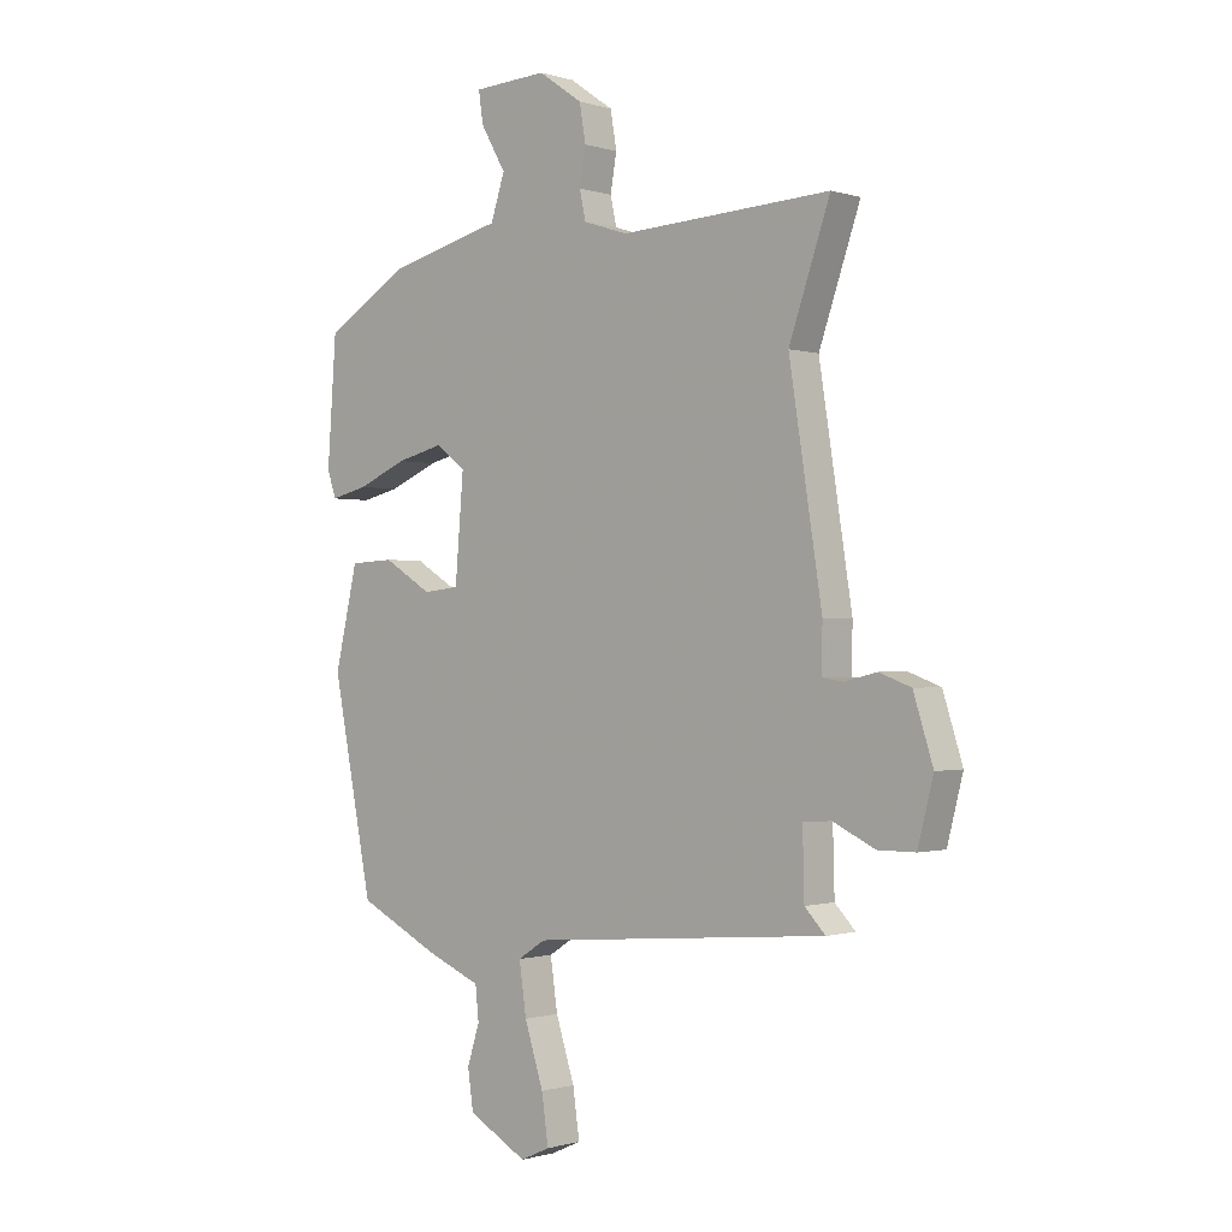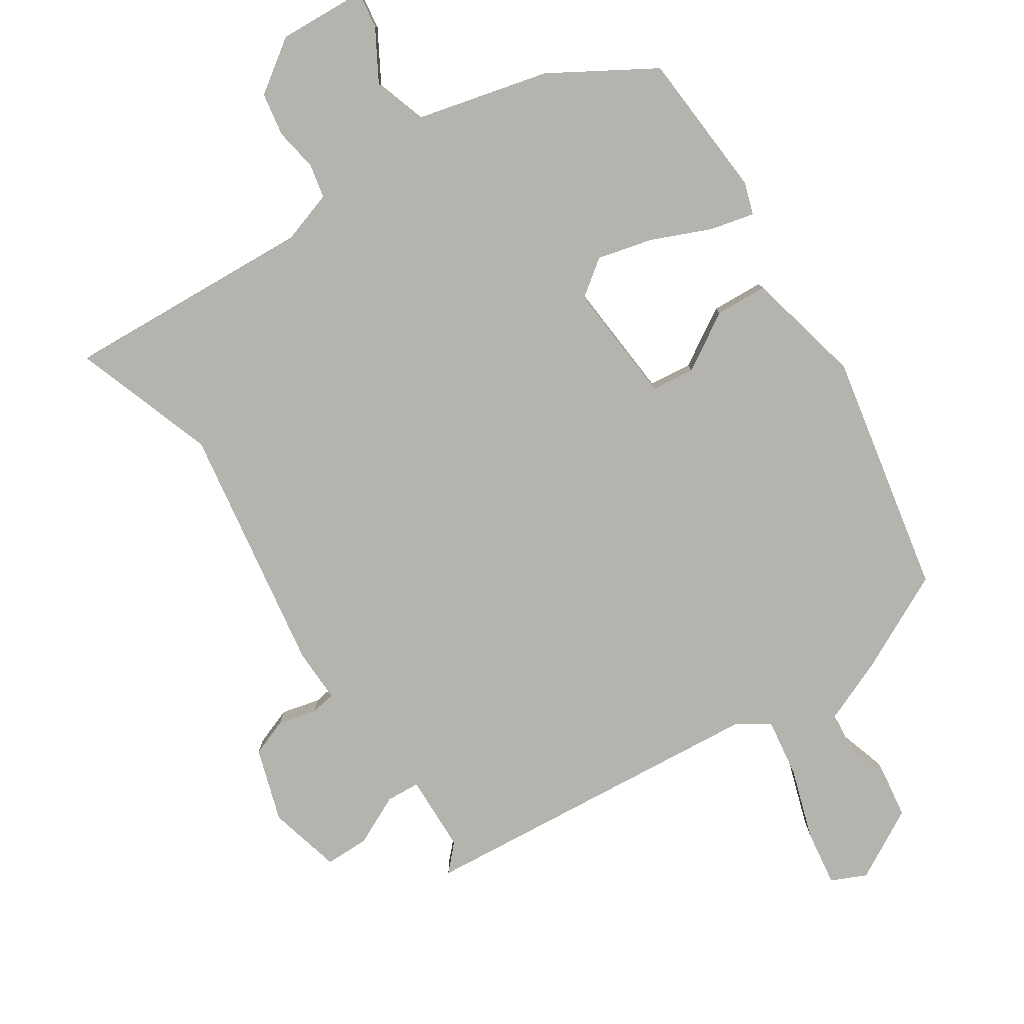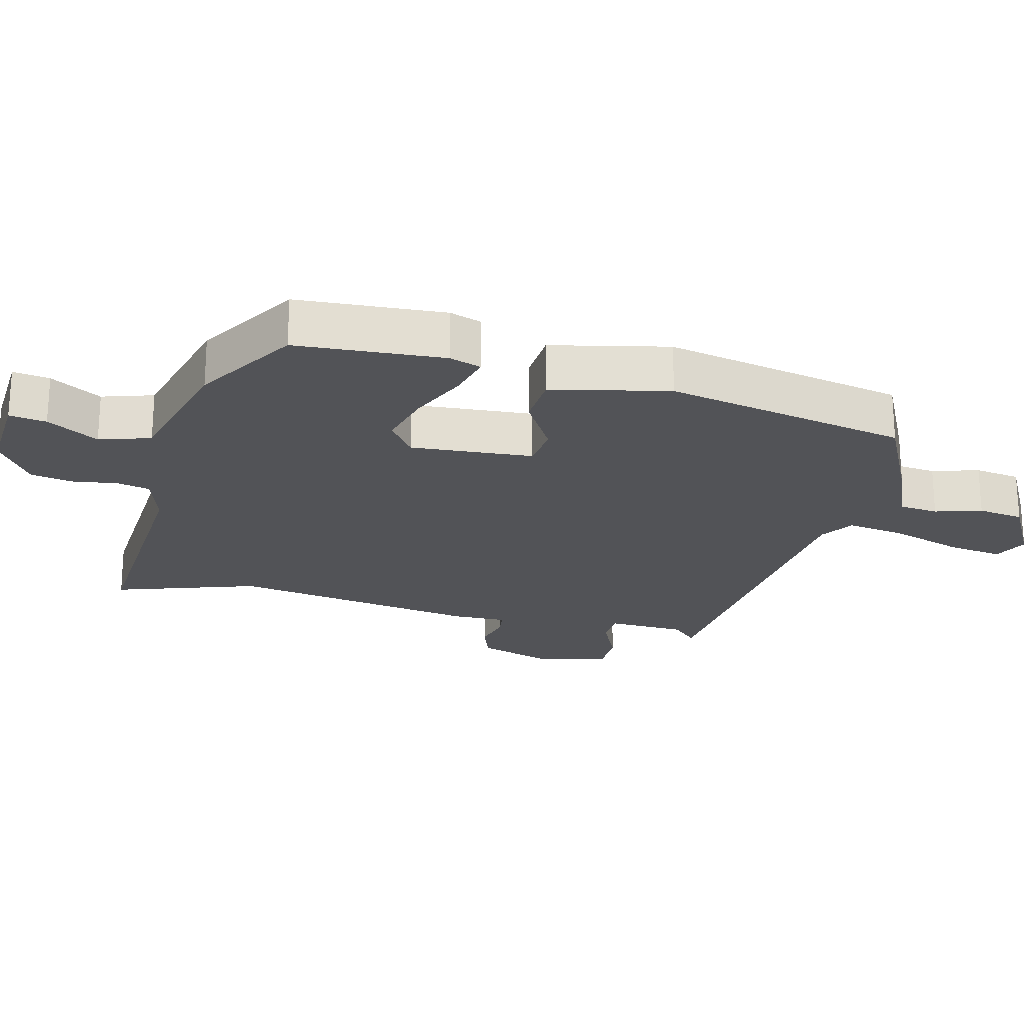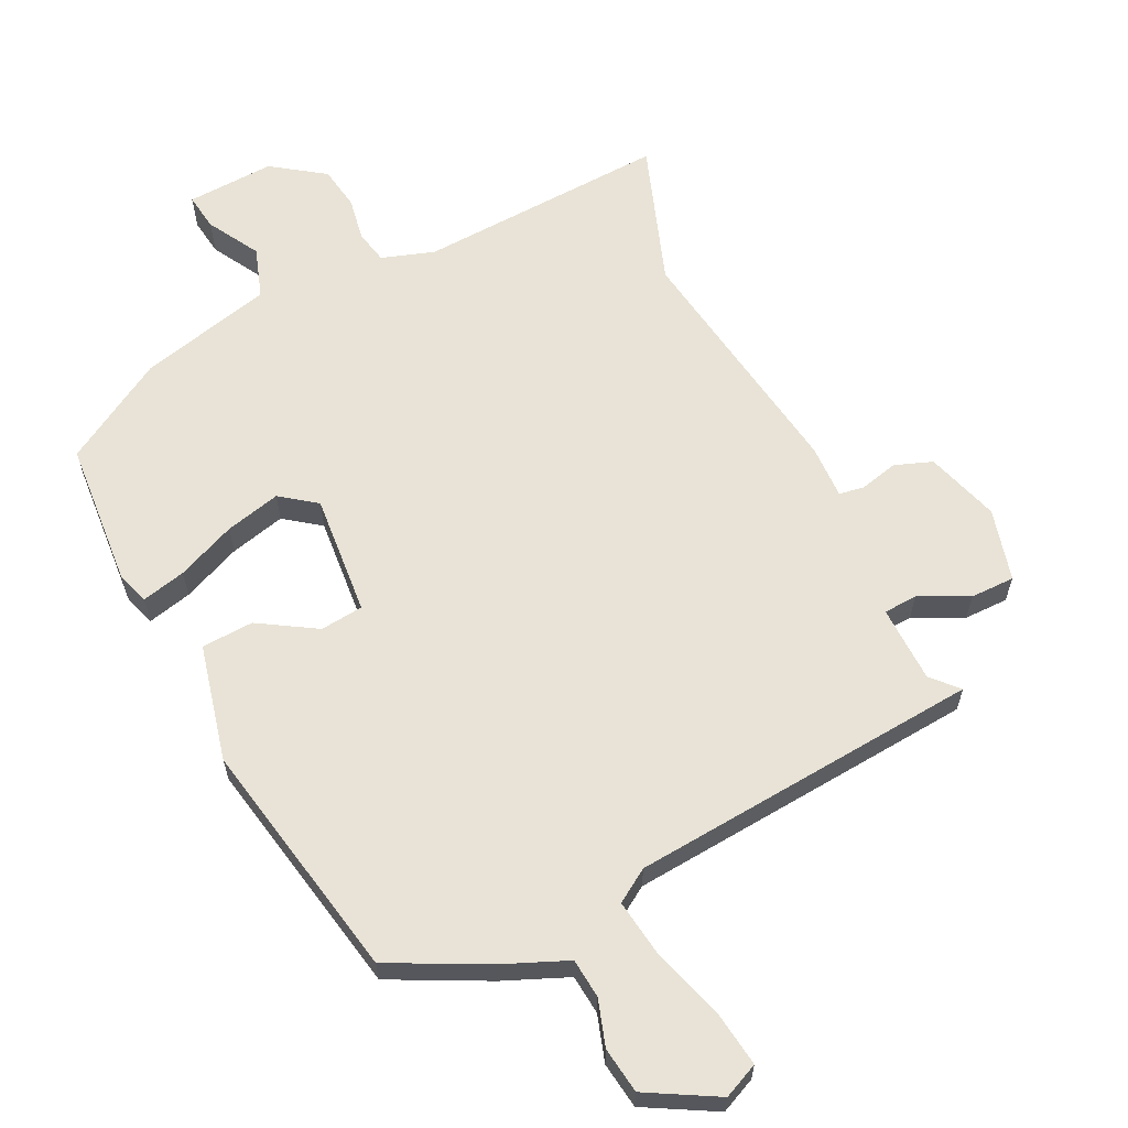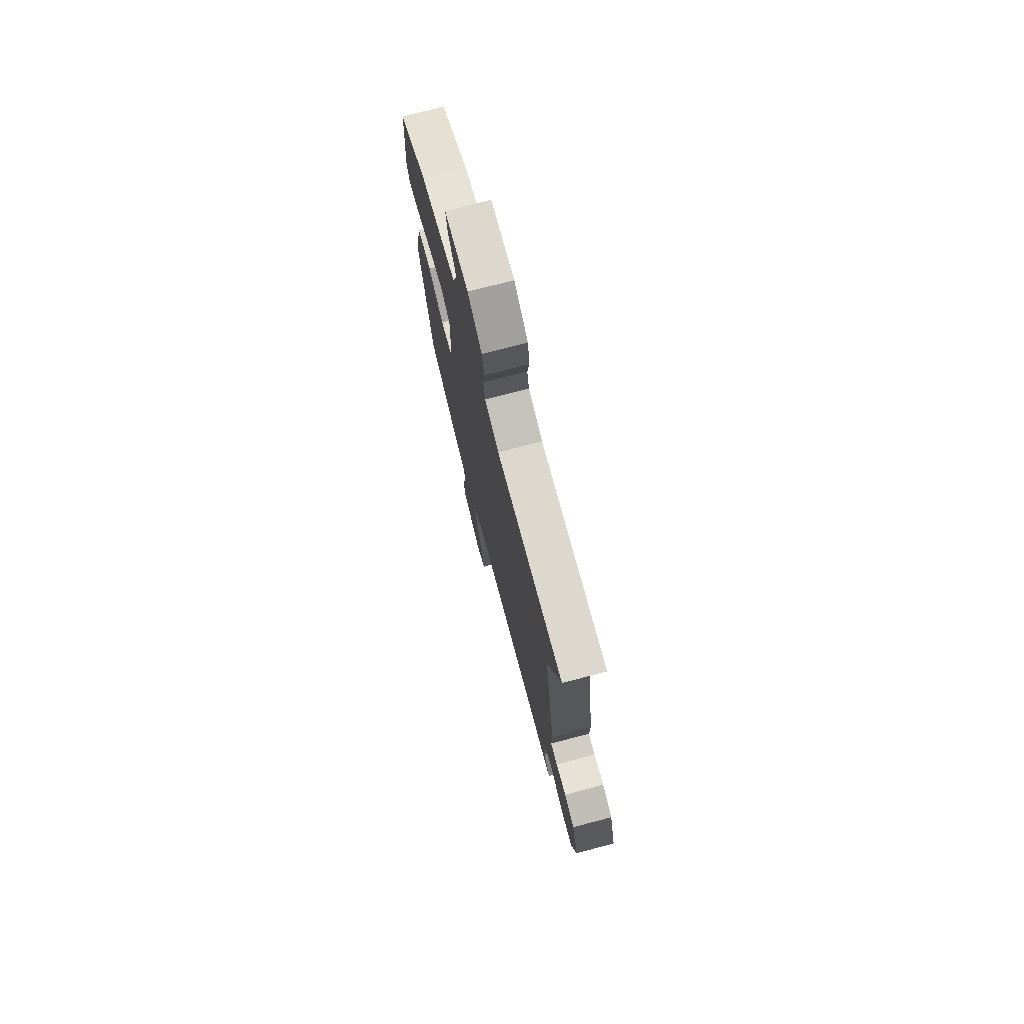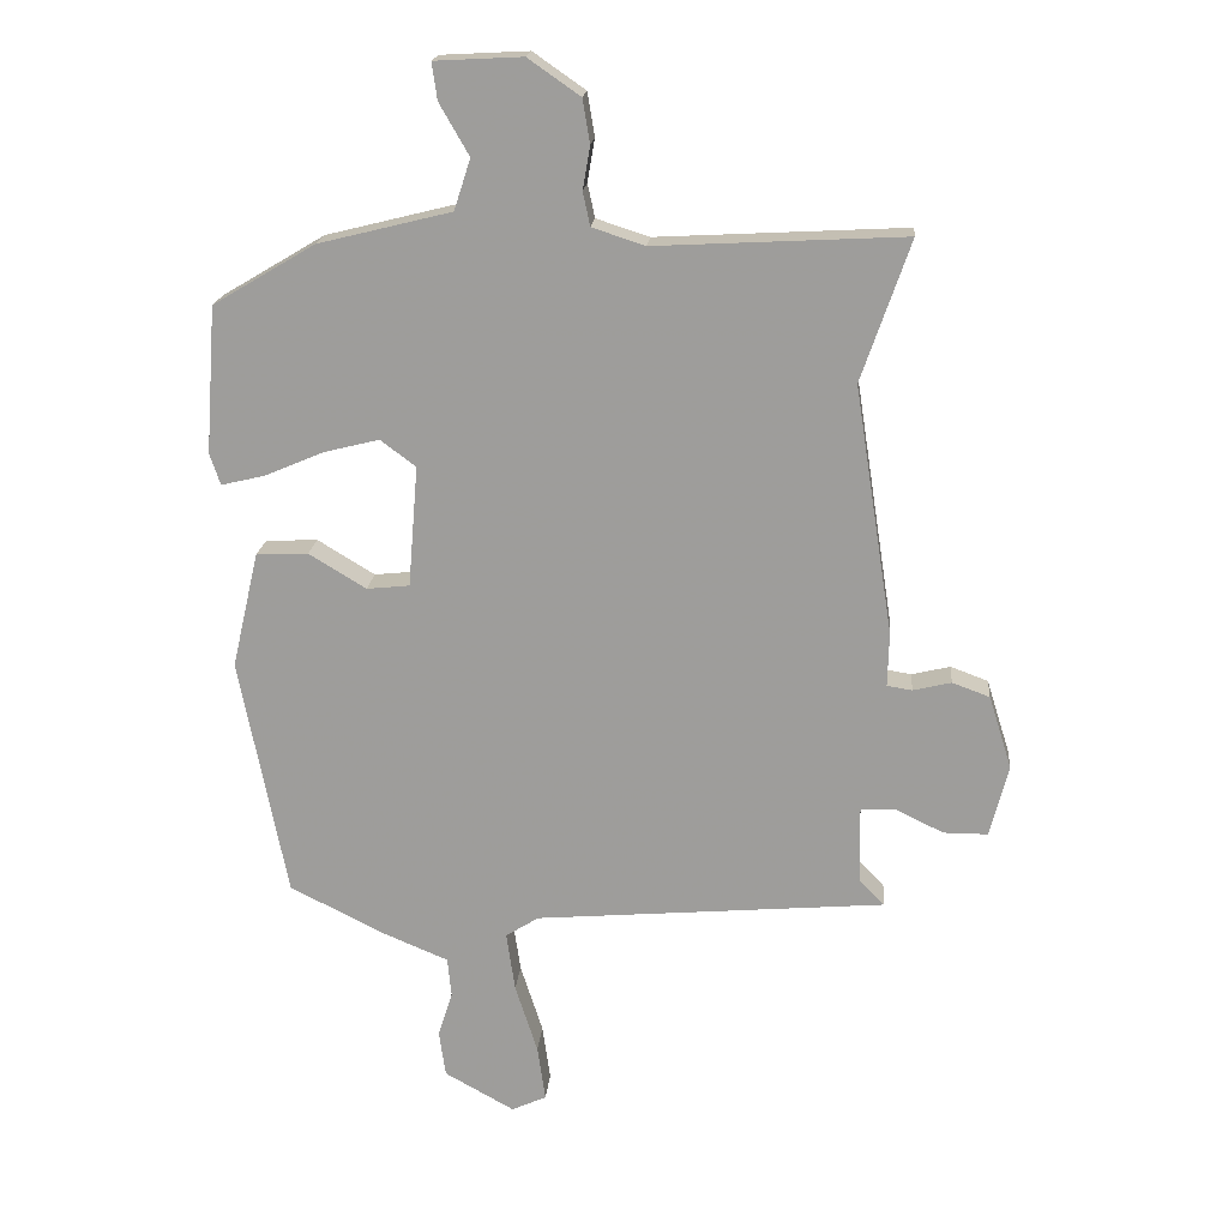
<metadata>
{"format":"obj","ext":"obj","renderer":"f3d","projection":"perspective","resolution":1024,"background":"white","views":[{"elev":-0.7,"azim":-138.5,"up":"+Z"},{"elev":-79.9,"azim":33.2,"up":"+Y"},{"elev":-22.4,"azim":75.4,"up":"+Y"},{"elev":62.5,"azim":154.2,"up":"+Y"},{"elev":74.9,"azim":-104.7,"up":"+Z"},{"elev":18.7,"azim":-174.9,"up":"+Z"}]}
</metadata>
<code>
v 0.409 0.07 -0.476
v 0.263 0.07 -0.549
v 0.165 0.07 -0.59
v 0.159 0.07 -0.65
v 0.181 0.07 -0.72
v 0.171 0.07 -0.79
v 0.065 0.07 -0.849
v 0.012 0.07 -0.825
v 0.024 0.07 -0.74
v 0.058 0.07 -0.634
v 0.071 0.07 -0.544
v 0.021 0.07 -0.512
v -0.512 0.07 -0.467
v -0.475 0.07 -0.428
v -0.472 0.07 -0.311
v -0.523 0.07 -0.308
v -0.598 0.07 -0.344
v -0.665 0.07 -0.344
v -0.693 0.07 -0.234
v -0.658 0.07 -0.123
v -0.601 0.07 -0.102
v -0.543 0.07 -0.116
v -0.505 0.07 -0.11
v -0.507 0.07 -0.028
v -0.448 0.07 0.349
v -0.522 0.07 0.563
v -0.144 0.07 0.543
v -0.064 0.07 0.569
v -0.053 0.07 0.62
v -0.064 0.07 0.685
v -0.053 0.07 0.751
v 0.026 0.07 0.806
v 0.159 0.07 0.799
v 0.151 0.07 0.743
v 0.106 0.07 0.665
v 0.131 0.07 0.588
v 0.333 0.07 0.538
v 0.488 0.07 0.446
v 0.504 0.07 0.223
v 0.488 0.07 0.175
v 0.421 0.07 0.191
v 0.332 0.07 0.229
v 0.248 0.07 0.25
v 0.194 0.07 0.21
v 0.209 0.07 0.026
v 0.274 0.07 0.019
v 0.361 0.07 0.072
v 0.44 0.07 0.068
v 0.481 0.07 -0.109
v 0.409 0 -0.476
v 0.263 0 -0.549
v 0.165 0 -0.59
v 0.159 0 -0.65
v 0.181 0 -0.72
v 0.171 0 -0.79
v 0.065 0 -0.849
v 0.012 0 -0.825
v 0.024 0 -0.74
v 0.058 0 -0.634
v 0.071 0 -0.544
v 0.021 0 -0.512
v -0.512 0 -0.467
v -0.475 0 -0.428
v -0.472 0 -0.311
v -0.523 0 -0.308
v -0.598 0 -0.344
v -0.665 0 -0.344
v -0.693 0 -0.234
v -0.658 0 -0.123
v -0.601 0 -0.102
v -0.543 0 -0.116
v -0.505 0 -0.11
v -0.507 0 -0.028
v -0.448 0 0.349
v -0.522 0 0.563
v -0.144 0 0.543
v -0.064 0 0.569
v -0.053 0 0.62
v -0.064 0 0.685
v -0.053 0 0.751
v 0.026 0 0.806
v 0.159 0 0.799
v 0.151 0 0.743
v 0.106 0 0.665
v 0.131 0 0.588
v 0.333 0 0.538
v 0.488 0 0.446
v 0.504 0 0.223
v 0.488 0 0.175
v 0.421 0 0.191
v 0.332 0 0.229
v 0.248 0 0.25
v 0.194 0 0.21
v 0.209 0 0.026
v 0.274 0 0.019
v 0.361 0 0.072
v 0.44 0 0.068
v 0.481 0 -0.109
f 46 47 48 49
f 45 46 49 1
f 39 40 41 42
f 39 42 43
f 36 37 38 39
f 36 39 43
f 32 33 34 35
f 32 35 36
f 29 30 31 32
f 28 29 32 36
f 27 28 36 43
f 25 26 27 43
f 23 24 25 43
f 19 20 21 22
f 19 22 23
f 16 17 18 19
f 15 16 19 23
f 12 13 14
f 12 14 15
f 7 8 9 10
f 7 10 11
f 4 5 6 7
f 3 4 7 11
f 45 1 2 3
f 44 45 3 11
f 23 43 44
f 12 15 23 44
f 11 12 44
f 98 97 96 95
f 50 98 95 94
f 91 90 89 88
f 92 91 88
f 88 87 86 85
f 92 88 85
f 84 83 82 81
f 85 84 81
f 81 80 79 78
f 85 81 78 77
f 92 85 77 76
f 92 76 75 74
f 92 74 73 72
f 71 70 69 68
f 72 71 68
f 68 67 66 65
f 72 68 65 64
f 63 62 61
f 64 63 61
f 59 58 57 56
f 60 59 56
f 56 55 54 53
f 60 56 53 52
f 52 51 50 94
f 60 52 94 93
f 93 92 72
f 93 72 64 61
f 93 61 60
f 1 50 51 2
f 2 51 52 3
f 3 52 53 4
f 4 53 54 5
f 5 54 55 6
f 6 55 56 7
f 7 56 57 8
f 8 57 58 9
f 9 58 59 10
f 10 59 60 11
f 11 60 61 12
f 12 61 62 13
f 13 62 63 14
f 14 63 64 15
f 15 64 65 16
f 16 65 66 17
f 17 66 67 18
f 18 67 68 19
f 19 68 69 20
f 20 69 70 21
f 21 70 71 22
f 22 71 72 23
f 23 72 73 24
f 24 73 74 25
f 25 74 75 26
f 26 75 76 27
f 27 76 77 28
f 28 77 78 29
f 29 78 79 30
f 30 79 80 31
f 31 80 81 32
f 32 81 82 33
f 33 82 83 34
f 34 83 84 35
f 35 84 85 36
f 36 85 86 37
f 37 86 87 38
f 38 87 88 39
f 39 88 89 40
f 40 89 90 41
f 41 90 91 42
f 42 91 92 43
f 43 92 93 44
f 44 93 94 45
f 45 94 95 46
f 46 95 96 47
f 47 96 97 48
f 48 97 98 49
f 49 98 50 1

</code>
